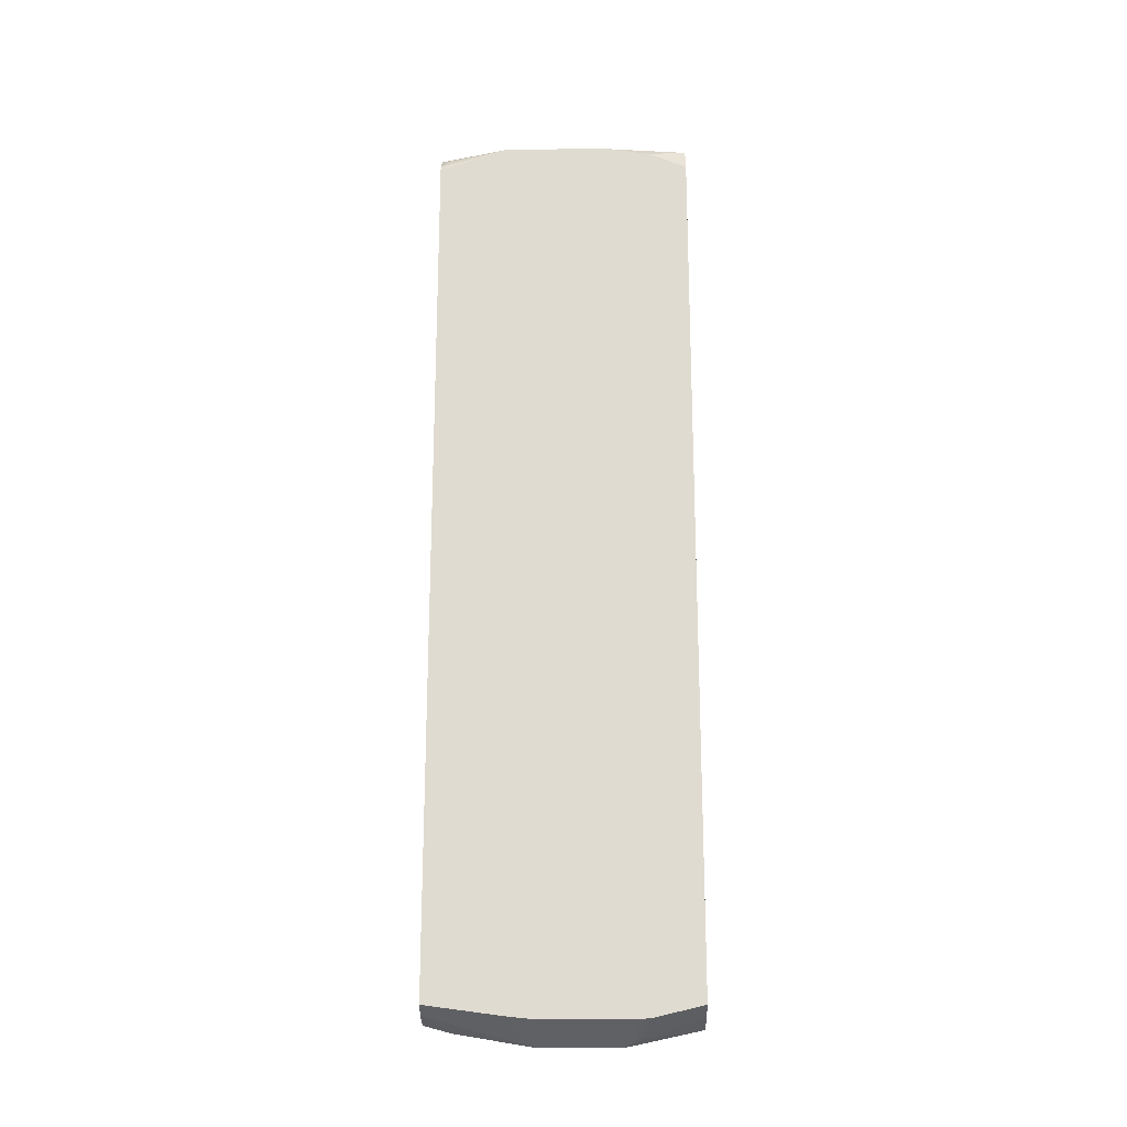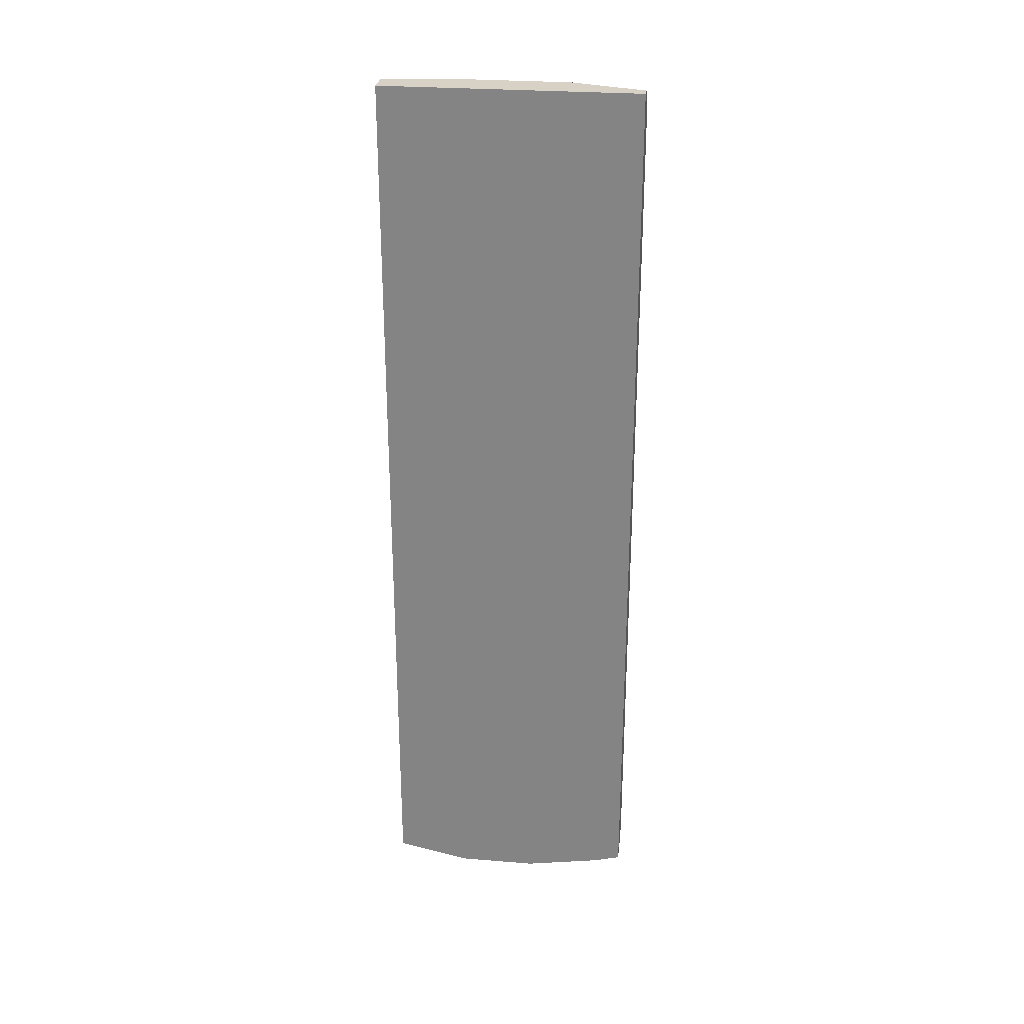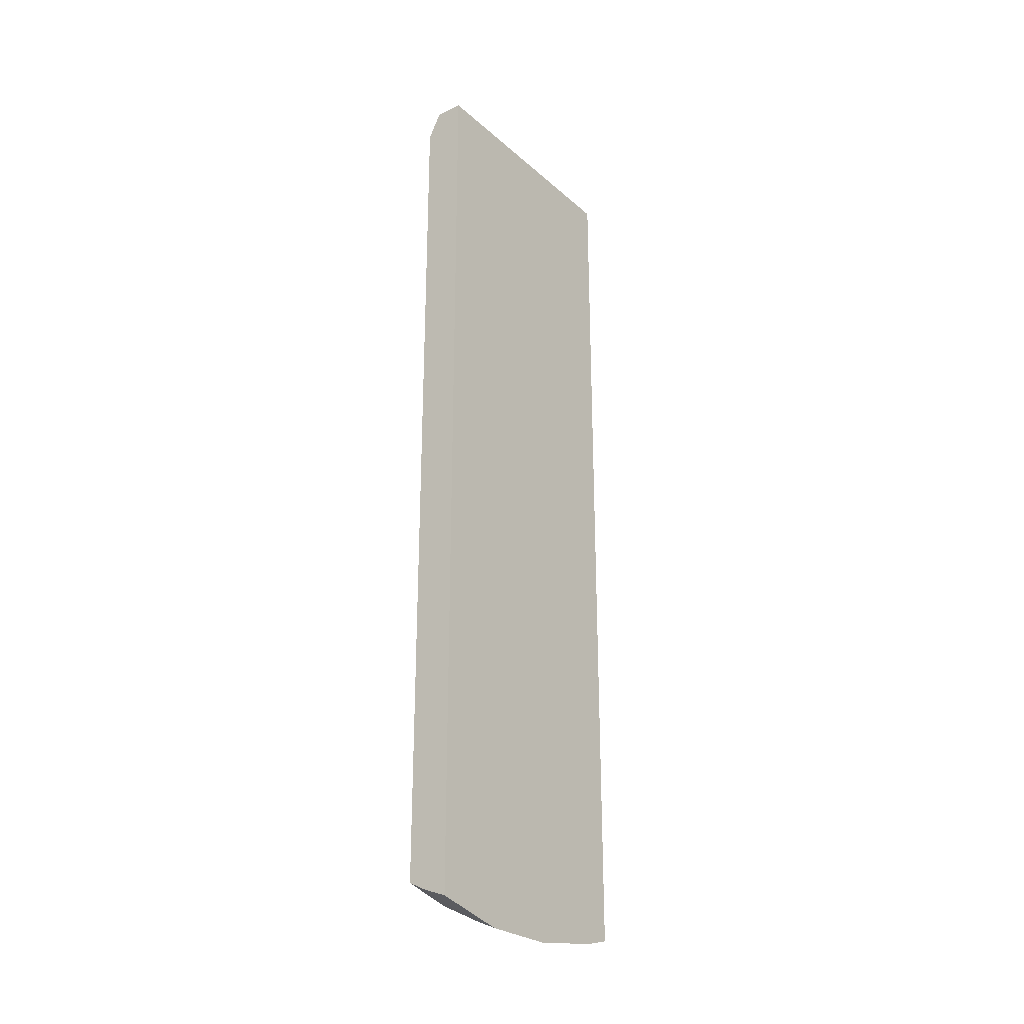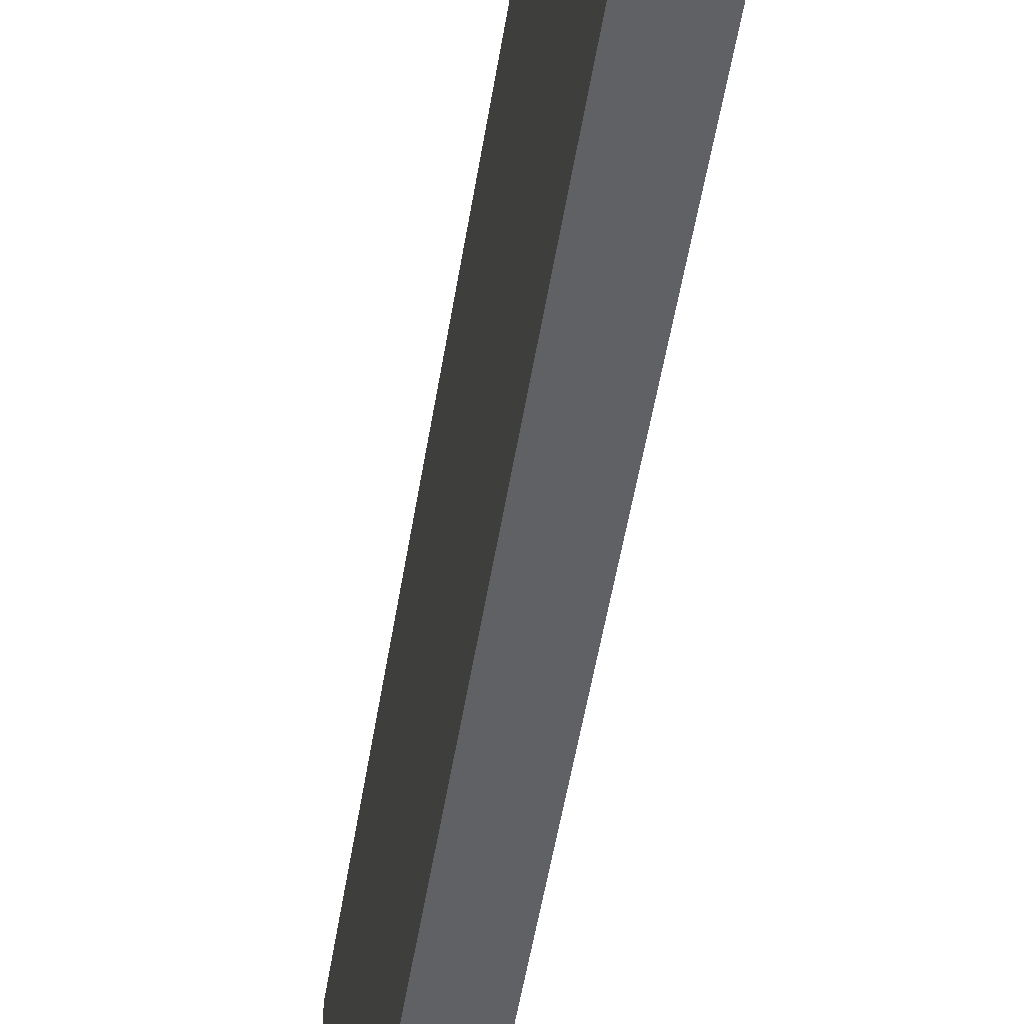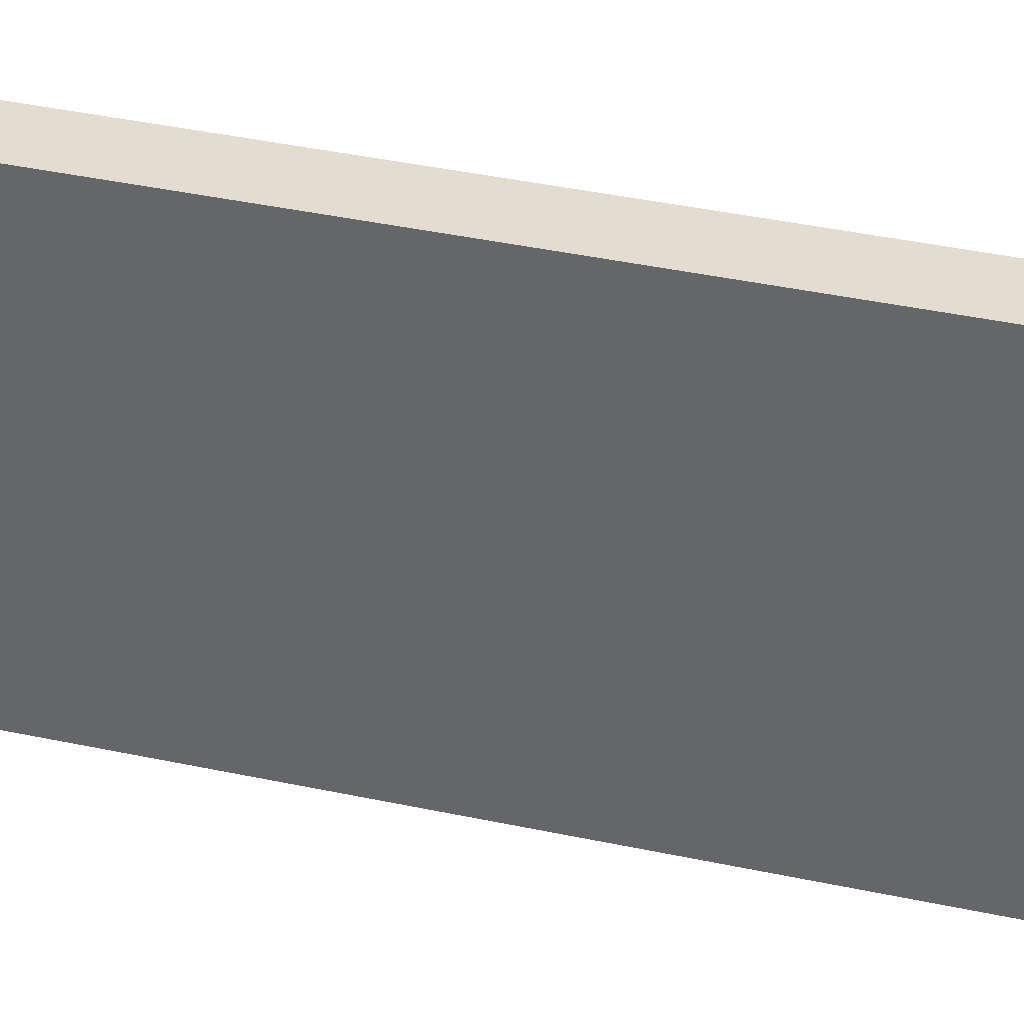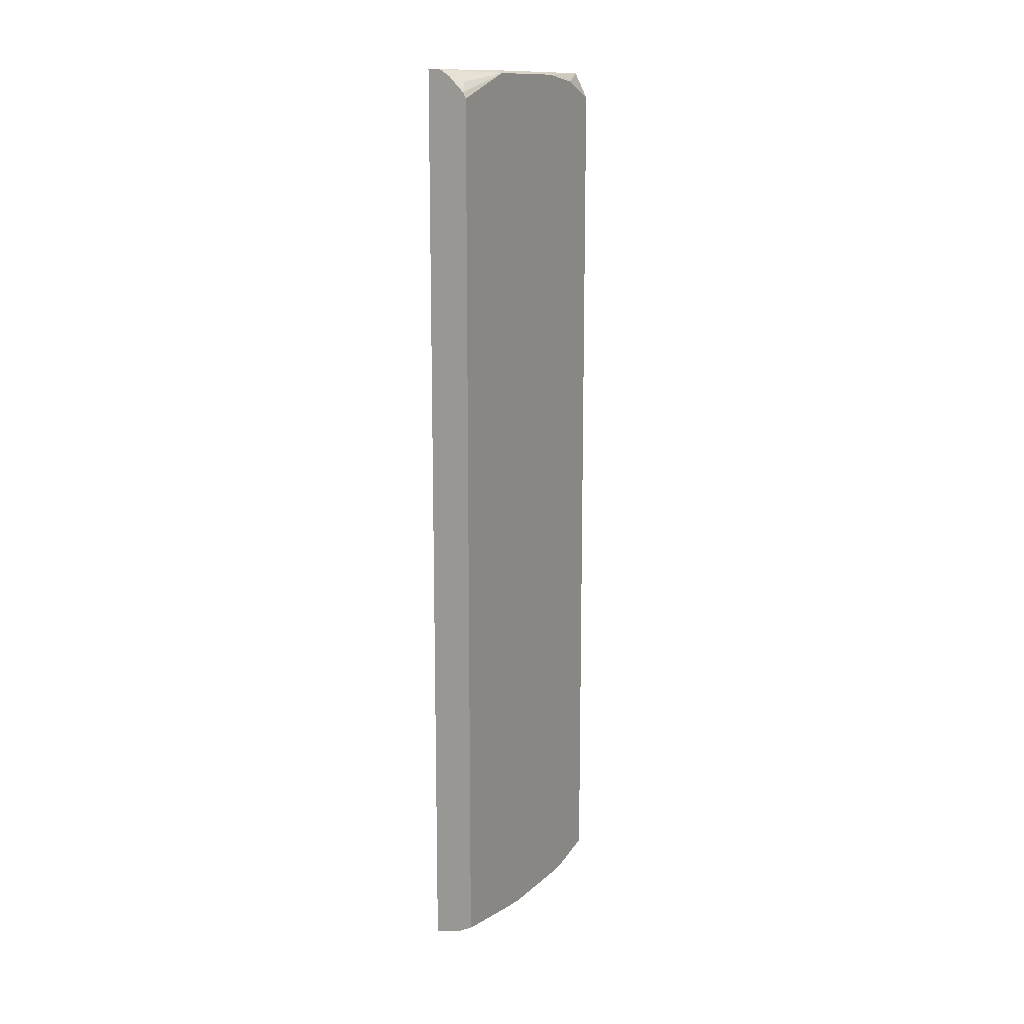
<metadata>
{"format":"obj","ext":"obj","renderer":"f3d","projection":"perspective","resolution":1024,"background":"white","views":[{"elev":-20.2,"azim":90.6,"up":"+Y"},{"elev":27.6,"azim":-82.9,"up":"+Y"},{"elev":-26.6,"azim":-143.0,"up":"+Y"},{"elev":-46.5,"azim":171.6,"up":"+Z"},{"elev":35.2,"azim":-73.5,"up":"+Z"},{"elev":13.3,"azim":28.8,"up":"+Y"}]}
</metadata>
<code>
v 0.3424 -0.9026 0.2158
v 0.3424 -0.912 0.181
v 0.3804 -0.8943 0.2158
v 0.3424 0.587 0.2158
v 0.3424 -0.9147 0.1703
v 0.3836 -0.8935 0.2158
v 0.3634 0.587 0.2158
v 0.3424 0.587 -0.2099
v 0.3424 -0.936 0.04257
v 0.3833 -0.8943 0.2129
v 0.4101 -0.8803 0.2158
v 0.4017 0.587 0.09436
v 0.3804 0.5762 0.2158
v 0.4106 0.5825 0.09882
v 0.3424 -0.9098 -0.2099
v 0.3893 0.587 -0.2099
v 0.3424 -0.936 -0.08687
v 0.4106 -0.9019 0.04257
v 0.4106 -0.8976 0.08515
v 0.4106 -0.8806 0.2129
v 0.4106 -0.88 0.2158
v 0.4017 0.587 -0.07591
v 0.406 0.5507 0.2158
v 0.3975 0.5677 0.1987
v 0.4106 0.5821 0.1006
v 0.4106 0.5825 -0.0715
v 0.3433 -0.9095 -0.2099
v 0.362 -0.9262 -0.1065
v 0.4106 0.5718 -0.146
v 0.4106 0.5449 -0.2099
v 0.4106 -0.9019 -0.1049
v 0.4106 0.5415 0.2158
v 0.3812 -0.8952 -0.2099
v 0.3833 -0.8943 -0.2099
v 0.4106 -0.8999 -0.1277
v 0.4106 -0.8807 -0.2099
f 14 18 31
f 14 19 18
f 14 20 19
f 14 21 20
f 10 19 20
f 14 32 21
f 13 23 24
f 14 24 25
f 13 24 14
f 12 14 26
f 11 20 21
f 10 20 11
f 14 31 35
f 14 25 32
f 14 35 36
f 16 29 30
f 14 30 29
f 9 19 10
f 34 36 35
f 28 35 31
f 28 34 35
f 28 33 34
f 27 33 28
f 14 36 30
f 23 32 25
f 17 28 31
f 16 26 29
f 16 22 26
f 15 28 17
f 15 27 28
f 14 29 26
f 23 25 24
f 9 18 19
f 12 26 22
f 9 17 31
f 1 9 5
f 1 17 9
f 1 15 17
f 1 8 15
f 1 4 8
f 1 7 4
f 1 5 2
f 1 23 13
f 1 21 32
f 1 11 21
f 1 6 11
f 1 3 6
f 1 2 3
f 9 31 18
f 1 32 23
f 2 5 6
f 1 13 7
f 4 7 12
f 8 33 27
f 8 34 33
f 8 36 34
f 8 30 36
f 8 16 30
f 2 6 3
f 7 14 12
f 6 10 11
f 5 10 6
f 5 9 10
f 4 16 8
f 4 22 16
f 4 12 22
f 7 13 14
f 8 27 15

</code>
